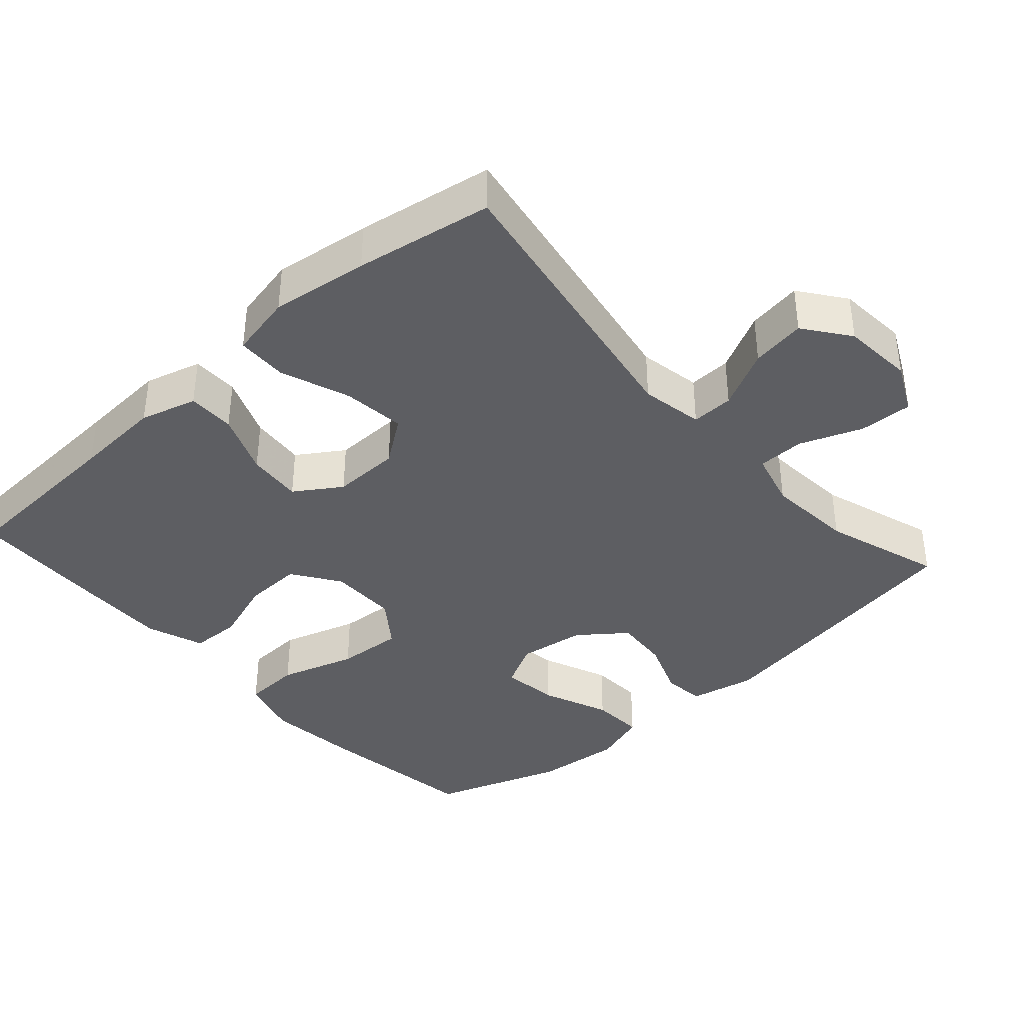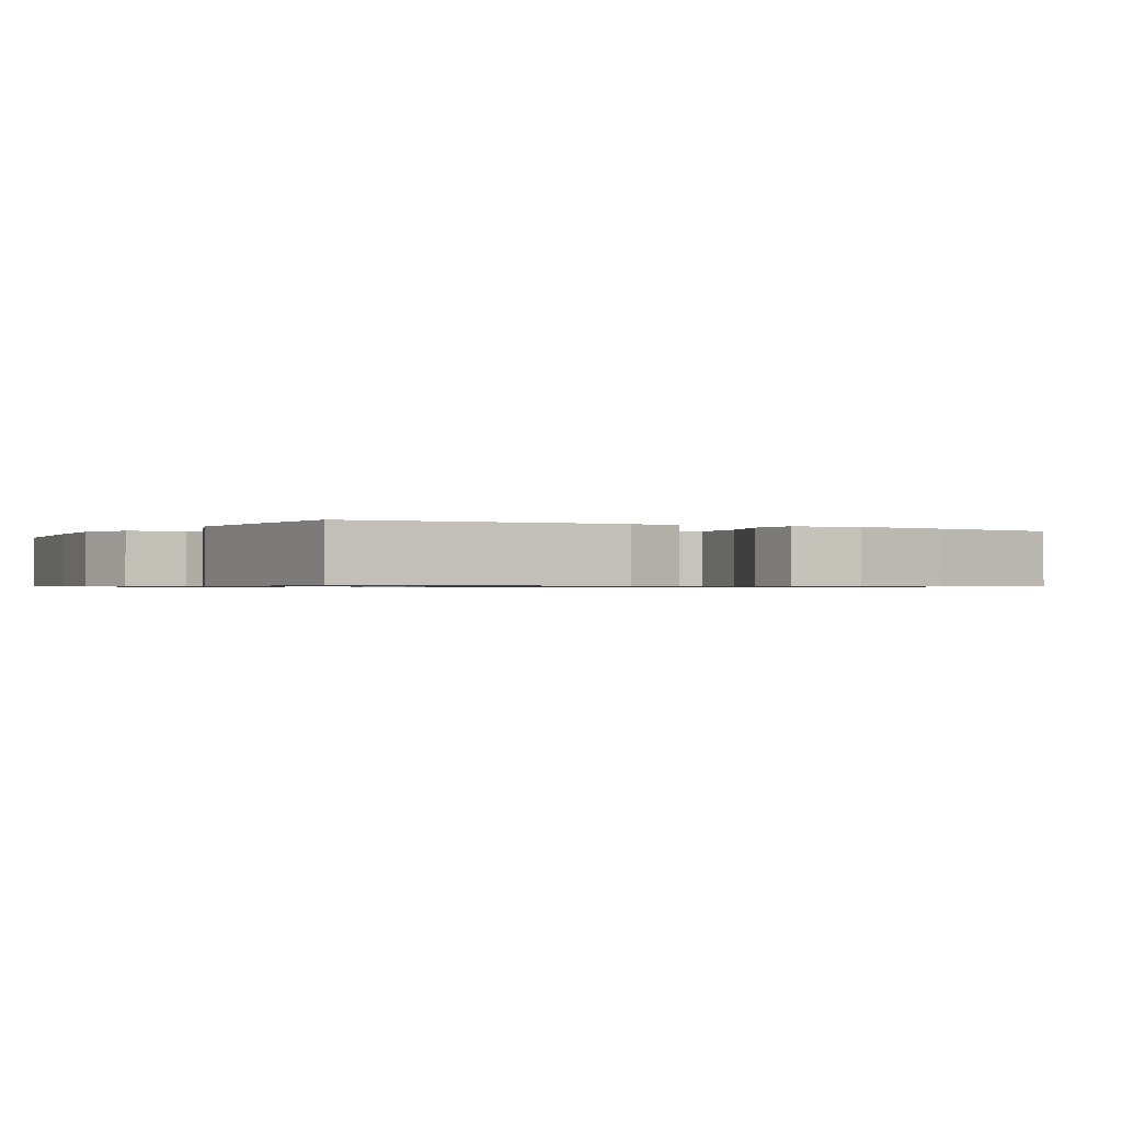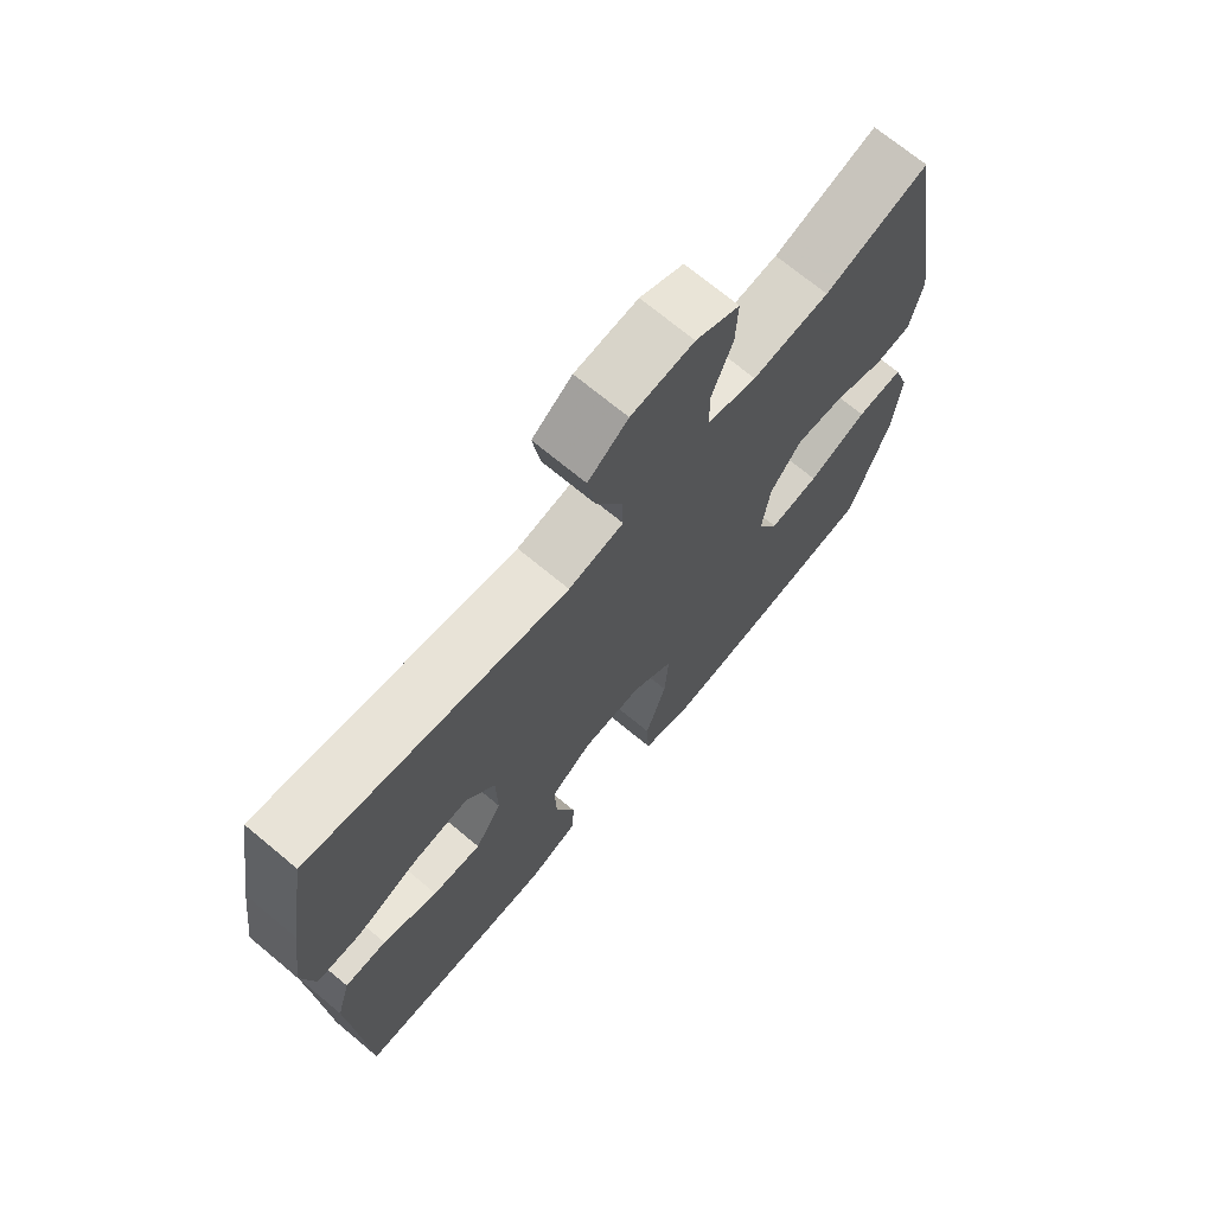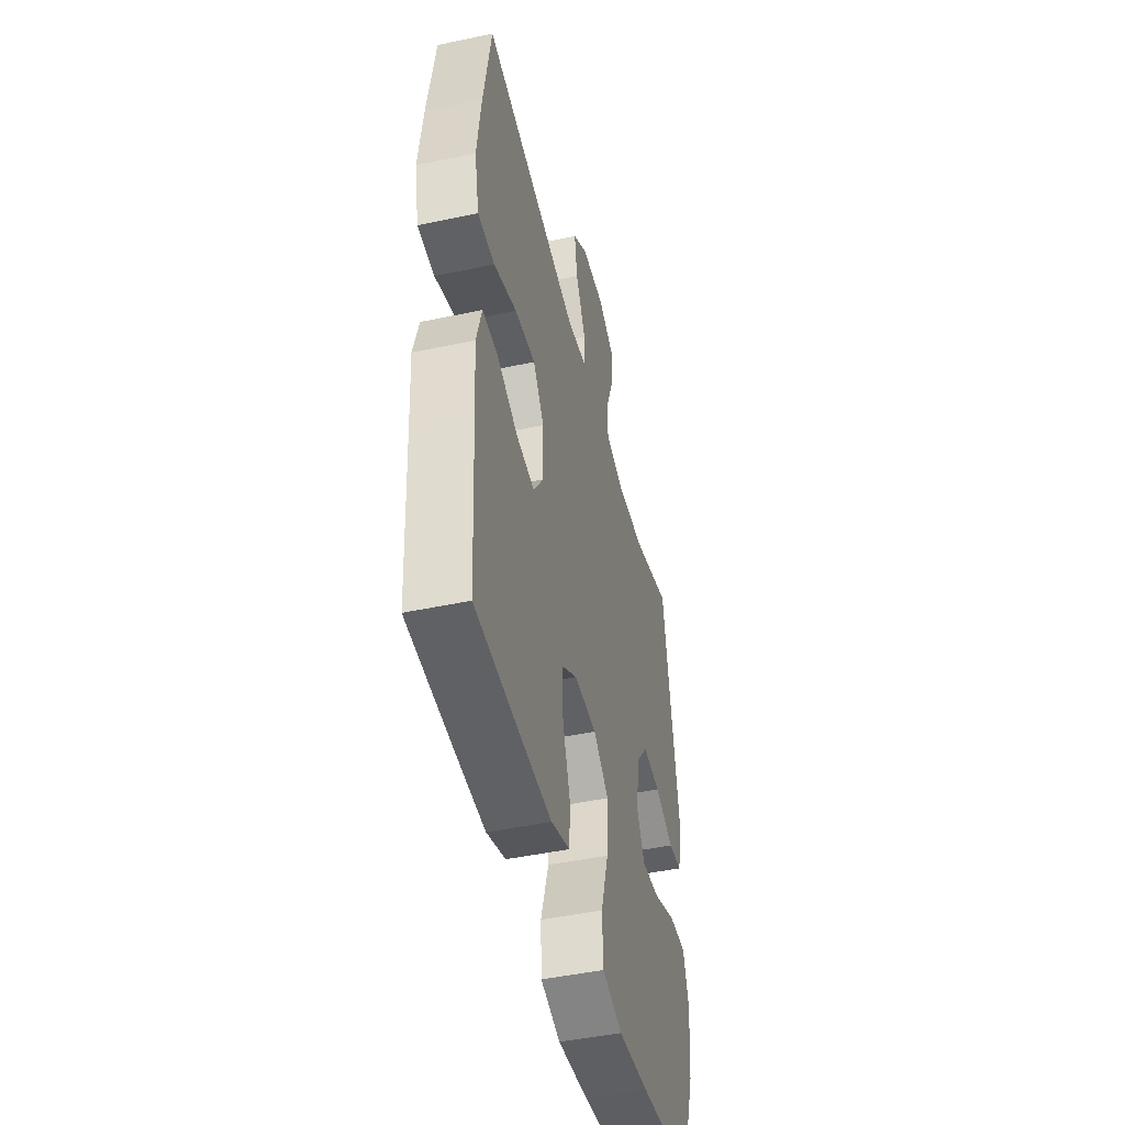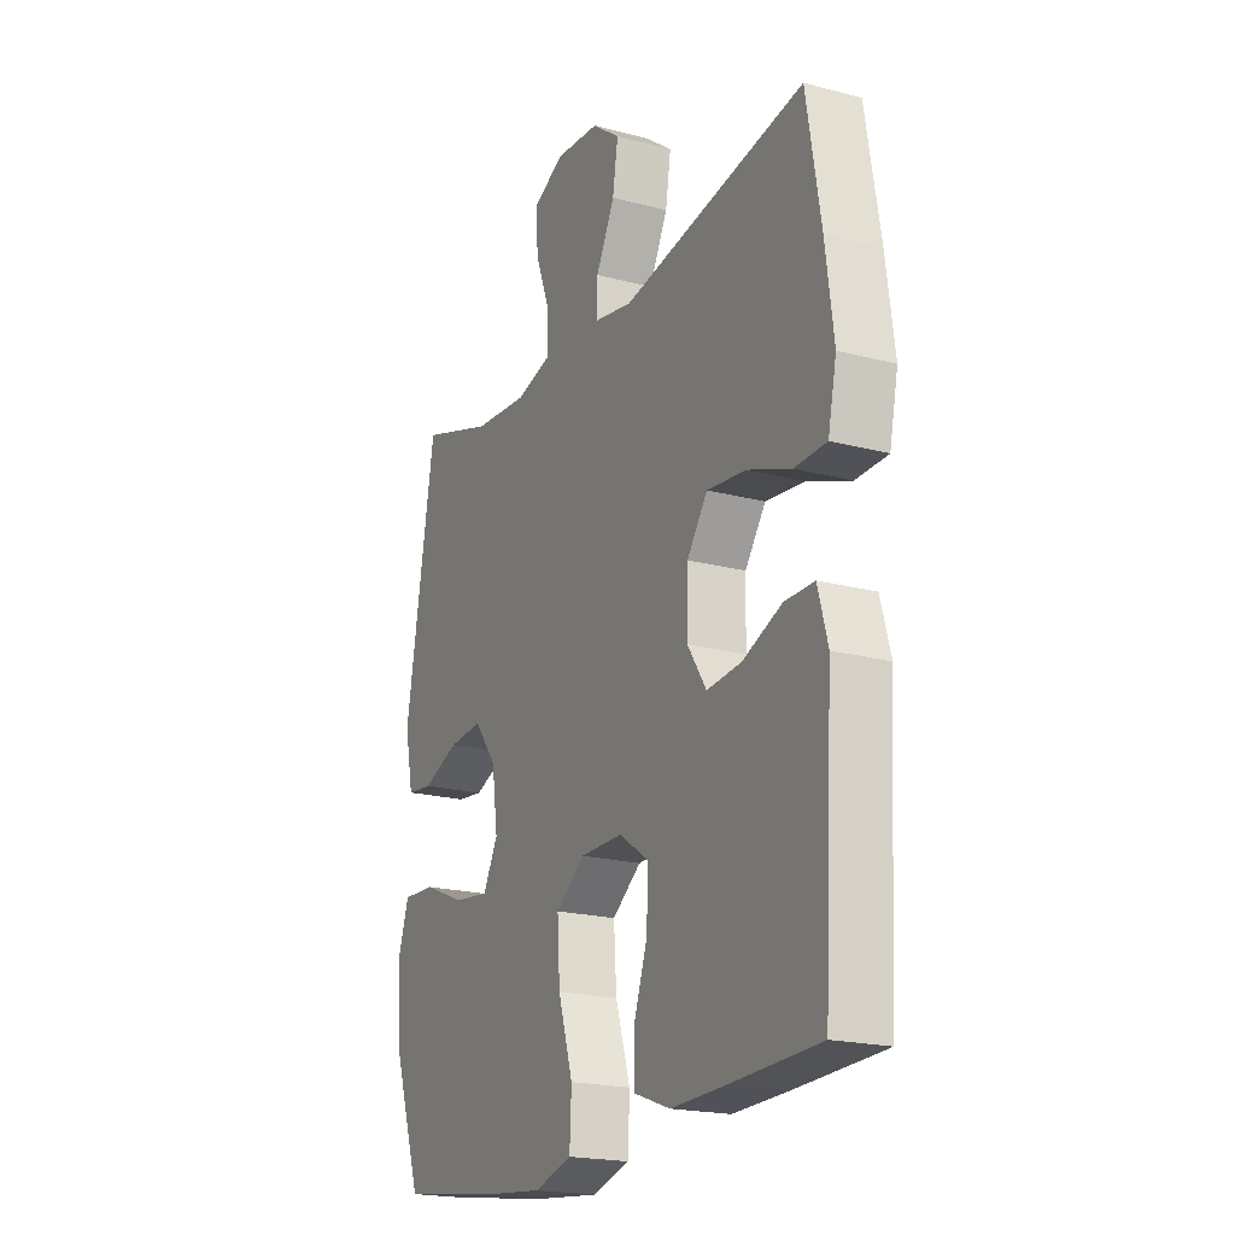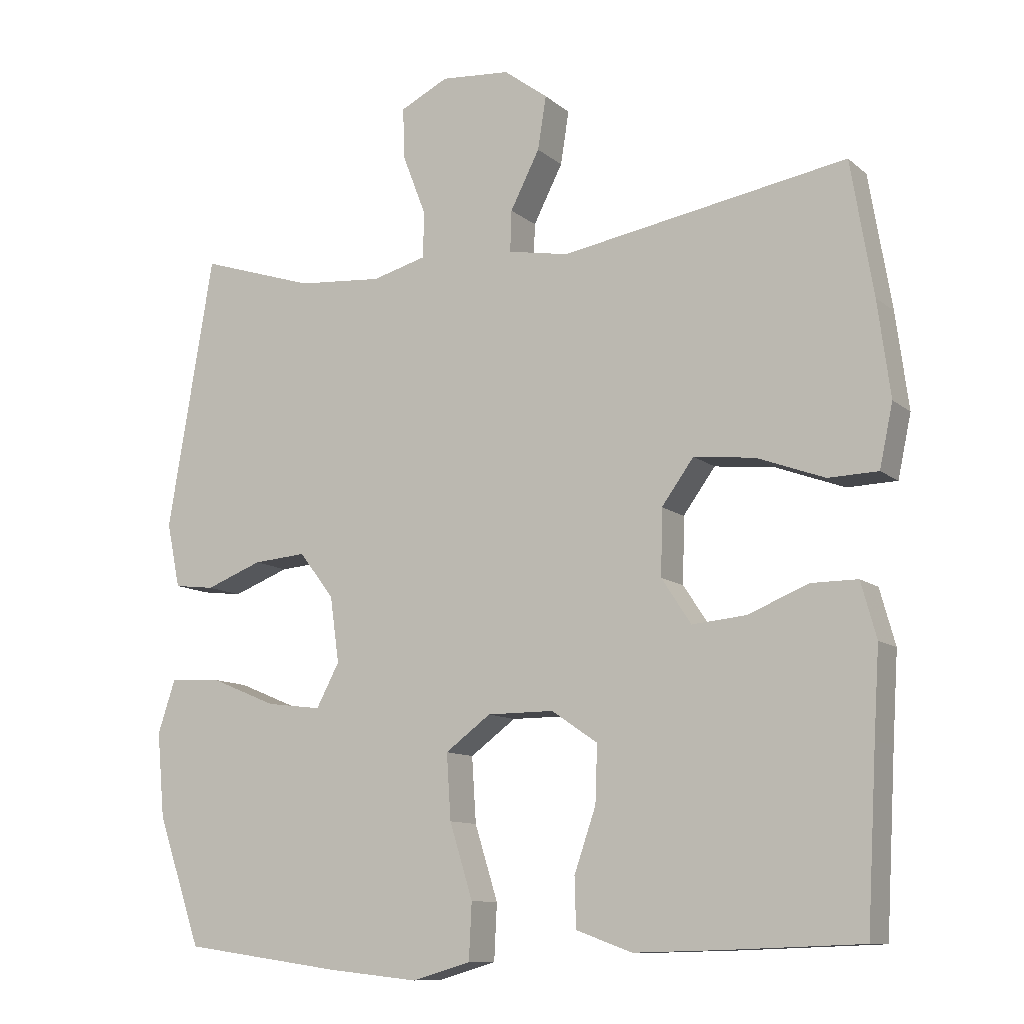
<metadata>
{"format":"obj","ext":"obj","renderer":"f3d","projection":"perspective","resolution":1024,"background":"white","views":[{"elev":-38.6,"azim":-48.3,"up":"+Y"},{"elev":-0.7,"azim":-120.0,"up":"+Y"},{"elev":70.6,"azim":-50.2,"up":"+Z"},{"elev":-46.5,"azim":-76.4,"up":"+Z"},{"elev":-20.2,"azim":-115.9,"up":"+Z"},{"elev":-10.7,"azim":-151.8,"up":"+Z"}]}
</metadata>
<code>
v -0.5 0.07 -0.5
v -0.514 0.07 -0.254
v -0.522 0.07 -0.13
v -0.5 0.07 -0.051
v -0.434 0.07 -0.051
v -0.347 0.07 -0.086
v -0.27 0.07 -0.093
v -0.228 0.07 -0.029
v -0.23 0.07 0.065
v -0.276 0.07 0.128
v -0.363 0.07 0.118
v -0.46 0.07 0.082
v -0.531 0.07 0.084
v -0.55 0.07 0.173
v -0.532 0.07 0.309
v -0.5 0.07 0.5
v -0.091 0.07 0.43
v -0.004 0.07 0.446
v -0.006 0.07 0.505
v -0.048 0.07 0.587
v -0.06 0.07 0.663
v 0.003 0.07 0.71
v 0.102 0.07 0.718
v 0.171 0.07 0.684
v 0.168 0.07 0.61
v 0.135 0.07 0.524
v 0.136 0.07 0.458
v 0.214 0.07 0.437
v 0.336 0.07 0.447
v 0.5 0.07 0.5
v 0.566 0.07 0.11
v 0.547 0.07 0.018
v 0.489 0.07 0.011
v 0.408 0.07 0.042
v 0.332 0.07 0.048
v 0.282 0.07 -0.017
v 0.269 0.07 -0.111
v 0.302 0.07 -0.173
v 0.381 0.07 -0.163
v 0.475 0.07 -0.124
v 0.549 0.07 -0.12
v 0.574 0.07 -0.196
v 0.563 0.07 -0.317
v 0.5 0.07 -0.5
v 0.273 0.07 -0.532
v 0.142 0.07 -0.546
v 0.058 0.07 -0.522
v 0.054 0.07 -0.442
v 0.087 0.07 -0.336
v 0.093 0.07 -0.243
v 0.028 0.07 -0.195
v -0.067 0.07 -0.195
v -0.133 0.07 -0.24
v -0.13 0.07 -0.321
v -0.099 0.07 -0.411
v -0.101 0.07 -0.481
v -0.181 0.07 -0.51
v -0.304 0.07 -0.507
v -0.5 0 -0.5
v -0.514 0 -0.254
v -0.522 0 -0.13
v -0.5 0 -0.051
v -0.434 0 -0.051
v -0.347 0 -0.086
v -0.27 0 -0.093
v -0.228 0 -0.029
v -0.23 0 0.065
v -0.276 0 0.128
v -0.363 0 0.118
v -0.46 0 0.082
v -0.531 0 0.084
v -0.55 0 0.173
v -0.532 0 0.309
v -0.5 0 0.5
v -0.091 0 0.43
v -0.004 0 0.446
v -0.006 0 0.505
v -0.048 0 0.587
v -0.06 0 0.663
v 0.003 0 0.71
v 0.102 0 0.718
v 0.171 0 0.684
v 0.168 0 0.61
v 0.135 0 0.524
v 0.136 0 0.458
v 0.214 0 0.437
v 0.336 0 0.447
v 0.5 0 0.5
v 0.566 0 0.11
v 0.547 0 0.018
v 0.489 0 0.011
v 0.408 0 0.042
v 0.332 0 0.048
v 0.282 0 -0.017
v 0.269 0 -0.111
v 0.302 0 -0.173
v 0.381 0 -0.163
v 0.475 0 -0.124
v 0.549 0 -0.12
v 0.574 0 -0.196
v 0.563 0 -0.317
v 0.5 0 -0.5
v 0.273 0 -0.532
v 0.142 0 -0.546
v 0.058 0 -0.522
v 0.054 0 -0.442
v 0.087 0 -0.336
v 0.093 0 -0.243
v 0.028 0 -0.195
v -0.067 0 -0.195
v -0.133 0 -0.24
v -0.13 0 -0.321
v -0.099 0 -0.411
v -0.101 0 -0.481
v -0.181 0 -0.51
v -0.304 0 -0.507
f 58 1 2
f 57 58 2
f 56 57 2
f 55 56 2
f 54 55 2
f 4 5 6
f 3 4 6
f 2 3 6
f 54 2 6
f 53 54 6
f 52 53 6 7
f 51 52 7 8
f 47 48 49
f 46 47 49
f 45 46 49
f 44 45 49
f 43 44 49
f 42 43 49
f 41 42 49
f 40 41 49
f 39 40 49
f 38 39 49 50
f 37 38 50 51
f 32 33 34
f 31 32 34
f 30 31 34
f 29 30 34
f 28 29 34 35
f 27 28 35 36
f 24 25 26
f 23 24 26
f 22 23 26
f 21 22 26
f 20 21 26
f 19 20 26
f 18 19 26 27
f 51 8 9
f 37 51 9
f 36 37 9
f 27 36 9
f 18 27 9
f 17 18 9
f 15 16 17
f 14 15 17
f 13 14 17
f 12 13 17
f 11 12 17
f 10 11 17
f 9 10 17
f 60 59 116
f 60 116 115
f 60 115 114
f 60 114 113
f 60 113 112
f 64 63 62
f 64 62 61
f 64 61 60
f 64 60 112
f 64 112 111
f 65 64 111 110
f 66 65 110 109
f 107 106 105
f 107 105 104
f 107 104 103
f 107 103 102
f 107 102 101
f 107 101 100
f 107 100 99
f 107 99 98
f 107 98 97
f 108 107 97 96
f 109 108 96 95
f 92 91 90
f 92 90 89
f 92 89 88
f 92 88 87
f 93 92 87 86
f 94 93 86 85
f 84 83 82
f 84 82 81
f 84 81 80
f 84 80 79
f 84 79 78
f 84 78 77
f 85 84 77 76
f 67 66 109
f 67 109 95
f 67 95 94
f 67 94 85
f 67 85 76
f 67 76 75
f 75 74 73
f 75 73 72
f 75 72 71
f 75 71 70
f 75 70 69
f 75 69 68
f 75 68 67
f 1 59 60 2
f 2 60 61 3
f 3 61 62 4
f 4 62 63 5
f 5 63 64 6
f 6 64 65 7
f 7 65 66 8
f 8 66 67 9
f 9 67 68 10
f 10 68 69 11
f 11 69 70 12
f 12 70 71 13
f 13 71 72 14
f 14 72 73 15
f 15 73 74 16
f 16 74 75 17
f 17 75 76 18
f 18 76 77 19
f 19 77 78 20
f 20 78 79 21
f 21 79 80 22
f 22 80 81 23
f 23 81 82 24
f 24 82 83 25
f 25 83 84 26
f 26 84 85 27
f 27 85 86 28
f 28 86 87 29
f 29 87 88 30
f 30 88 89 31
f 31 89 90 32
f 32 90 91 33
f 33 91 92 34
f 34 92 93 35
f 35 93 94 36
f 36 94 95 37
f 37 95 96 38
f 38 96 97 39
f 39 97 98 40
f 40 98 99 41
f 41 99 100 42
f 42 100 101 43
f 43 101 102 44
f 44 102 103 45
f 45 103 104 46
f 46 104 105 47
f 47 105 106 48
f 48 106 107 49
f 49 107 108 50
f 50 108 109 51
f 51 109 110 52
f 52 110 111 53
f 53 111 112 54
f 54 112 113 55
f 55 113 114 56
f 56 114 115 57
f 57 115 116 58
f 58 116 59 1

</code>
